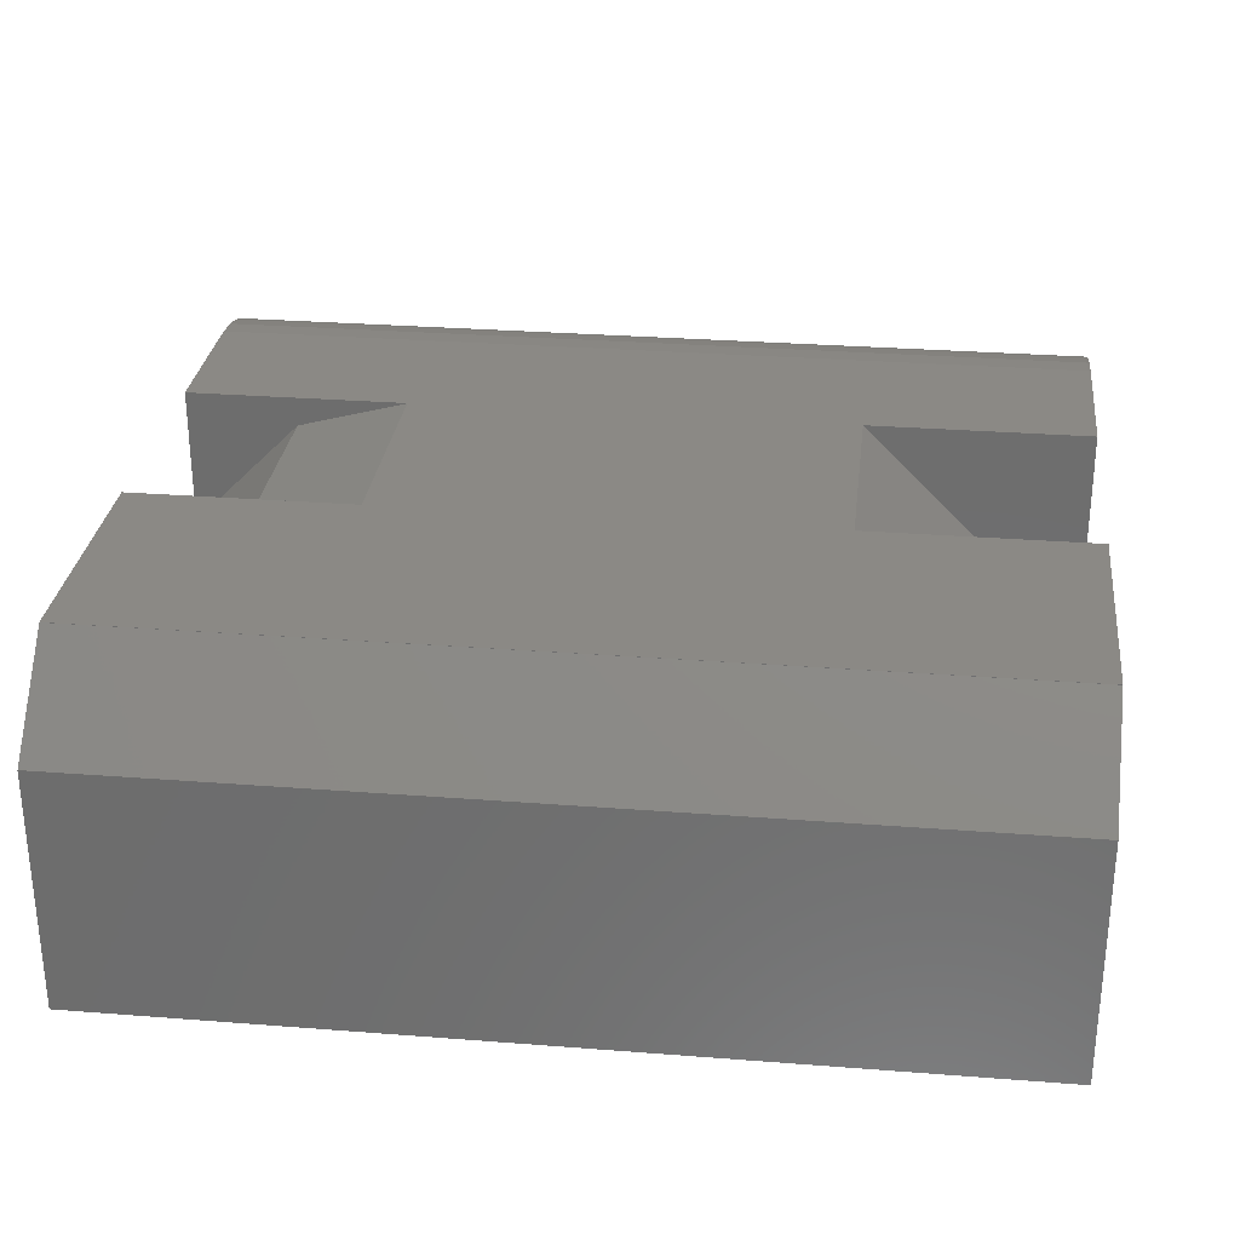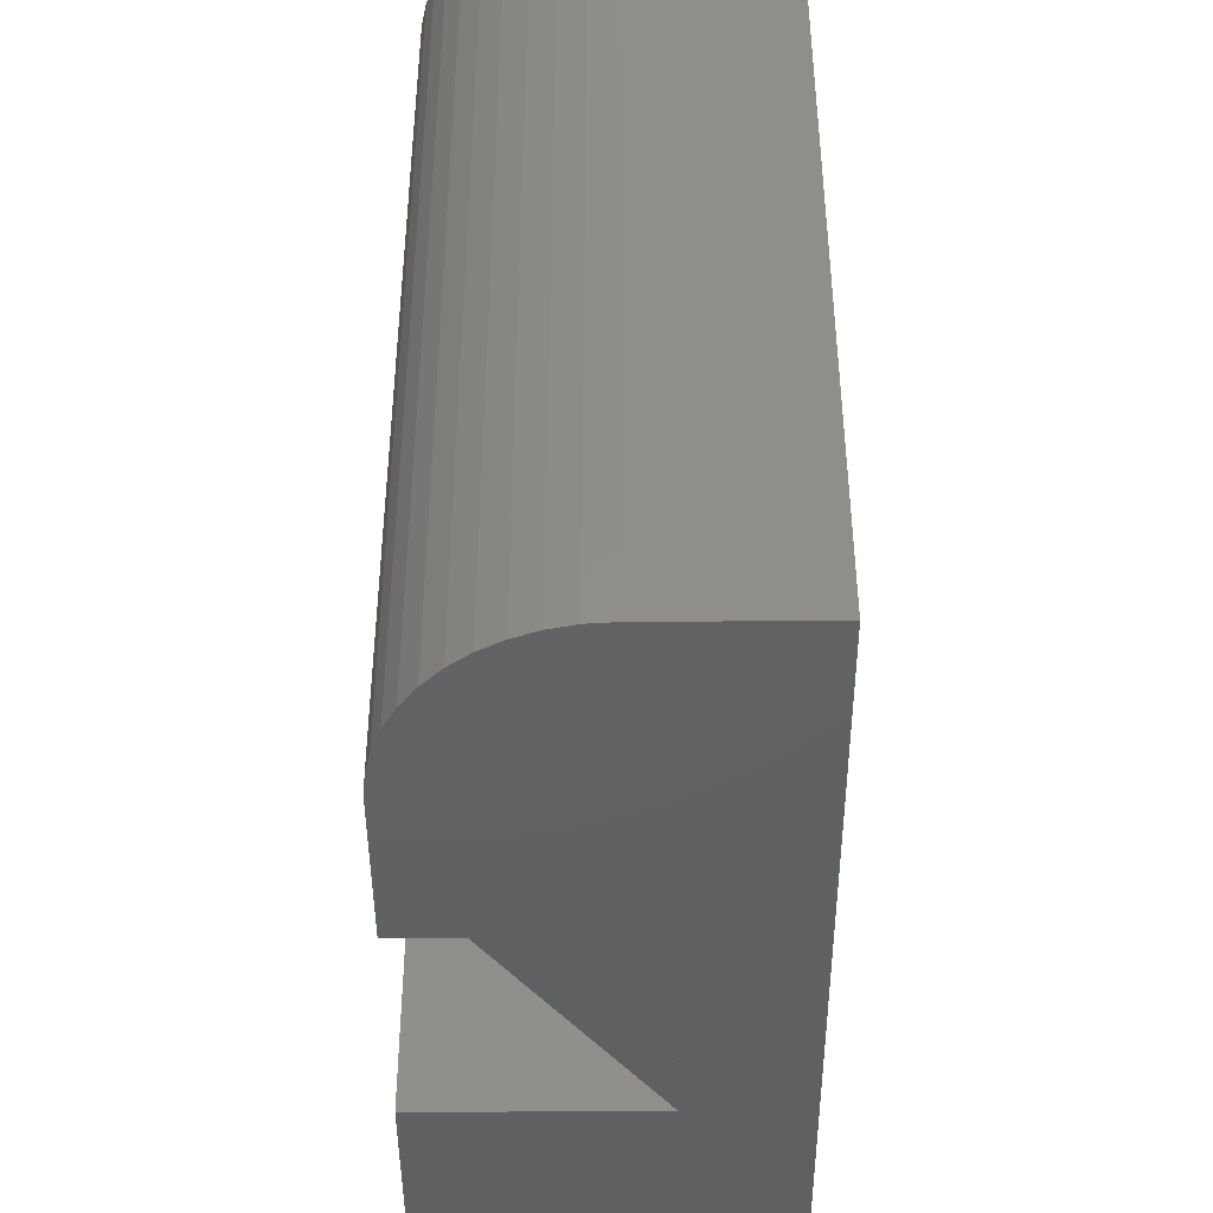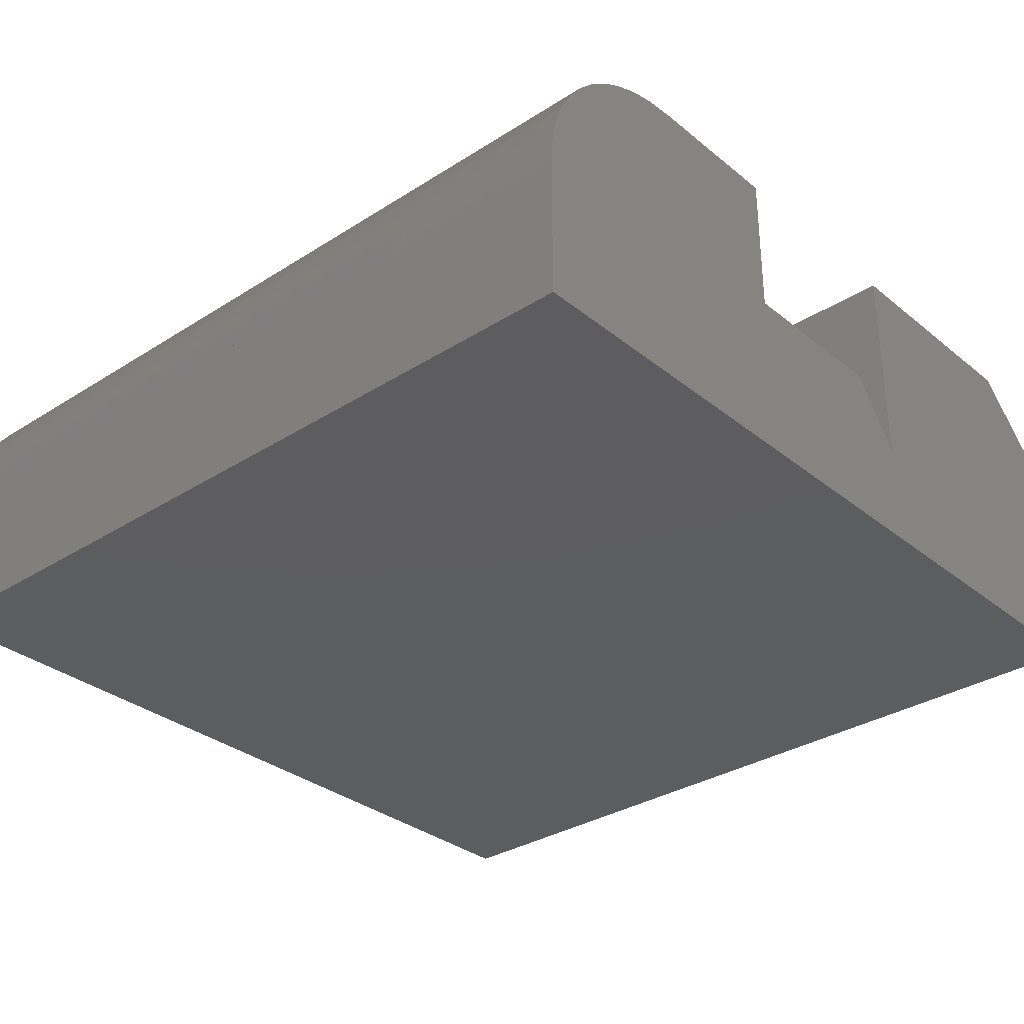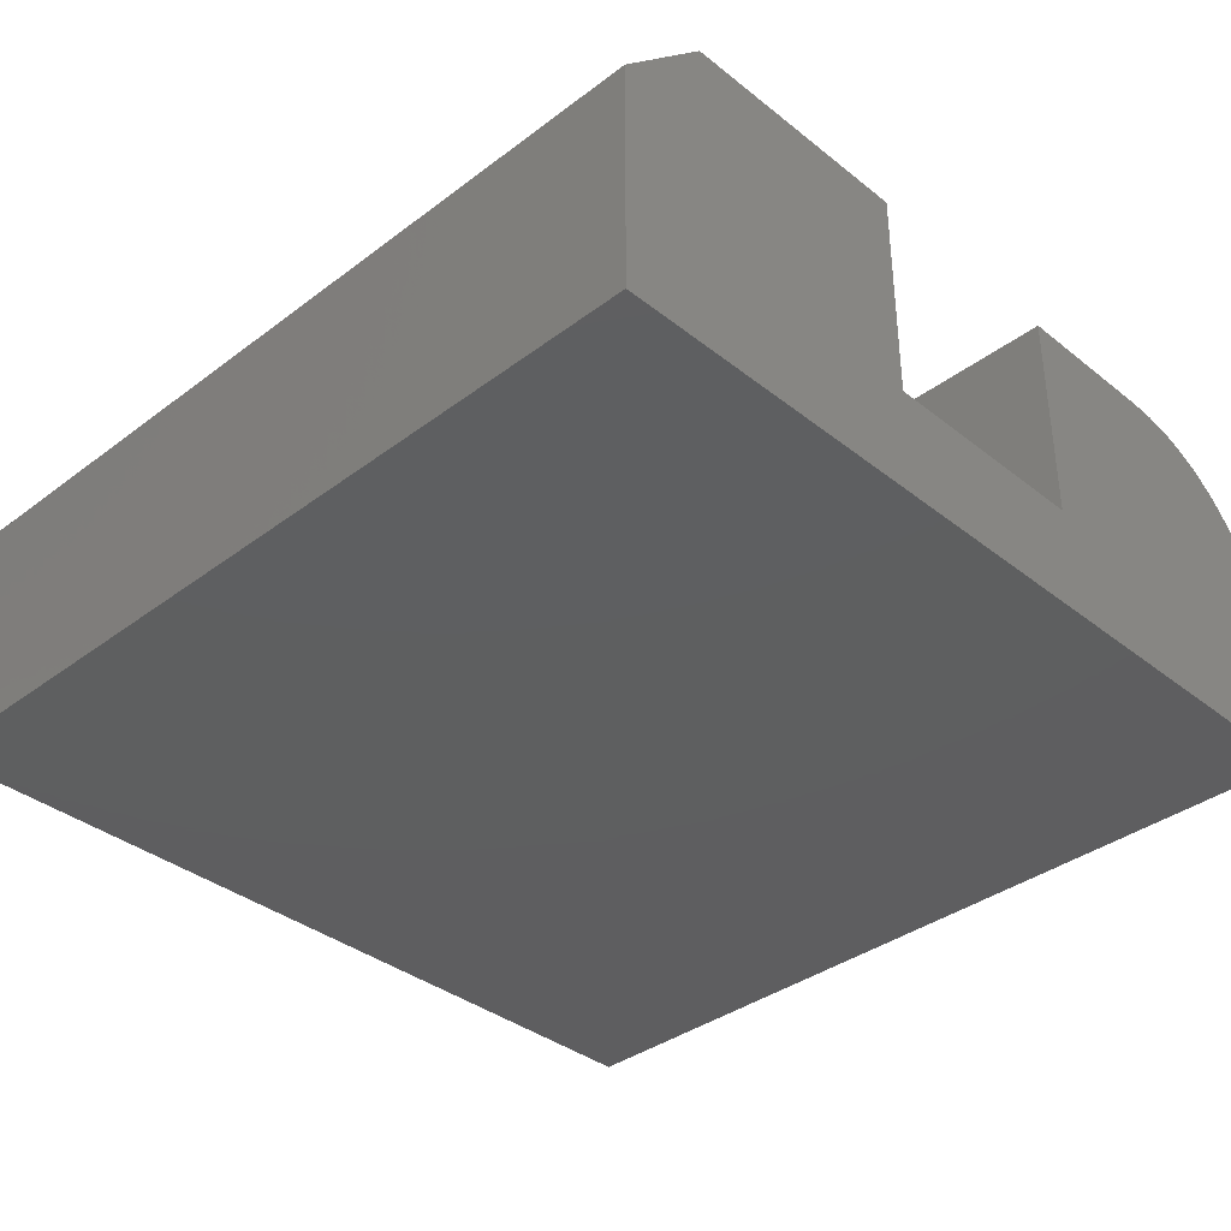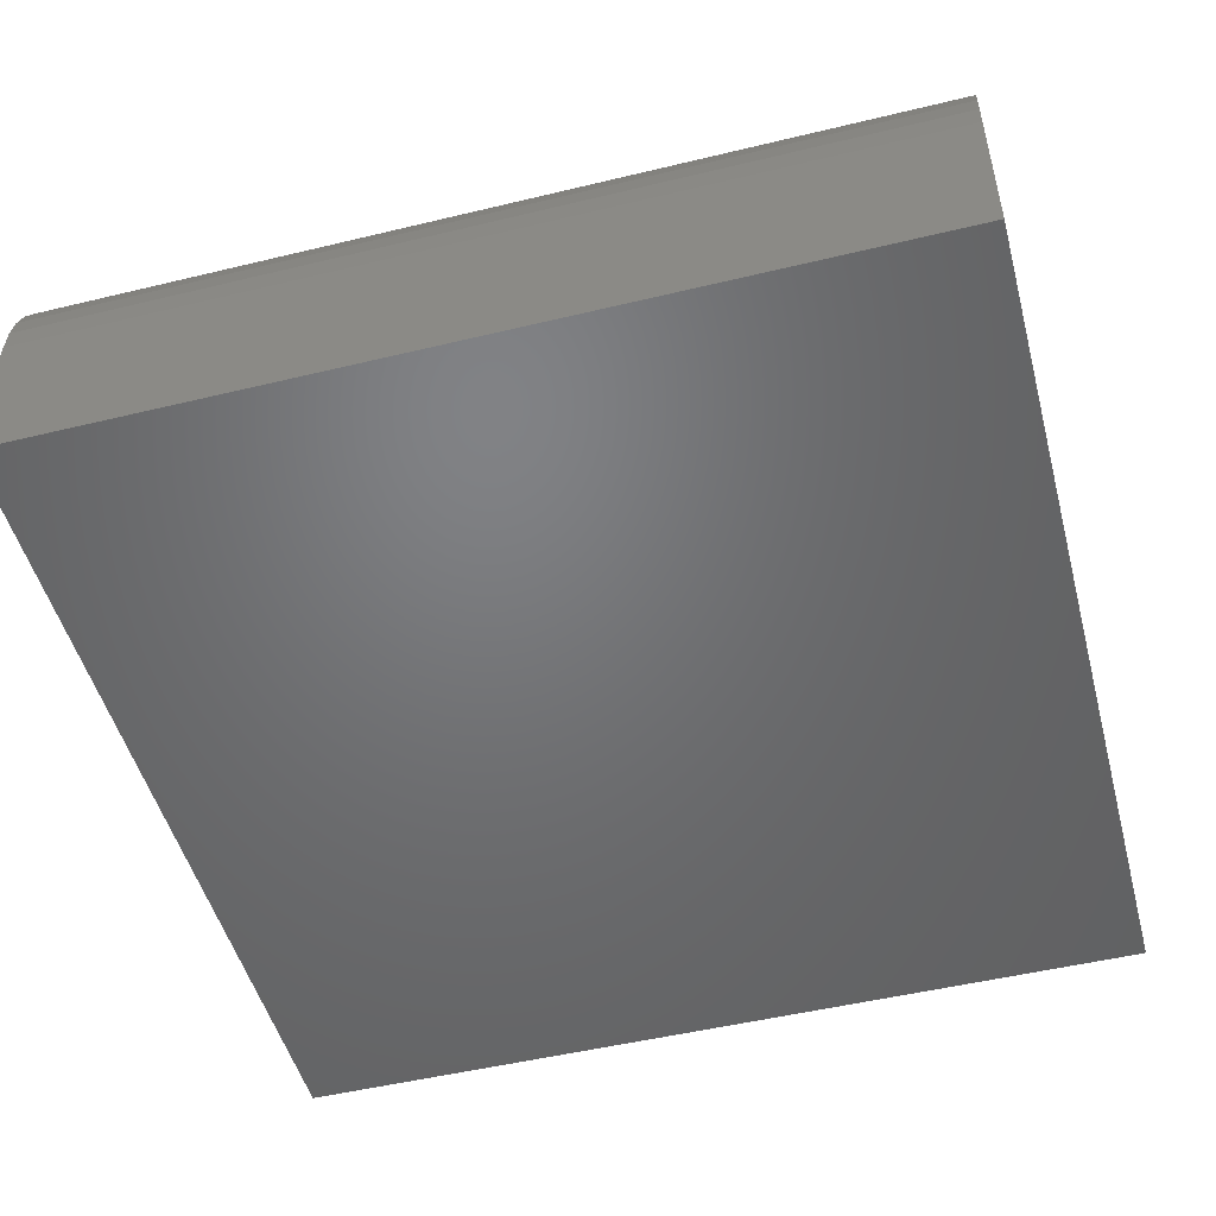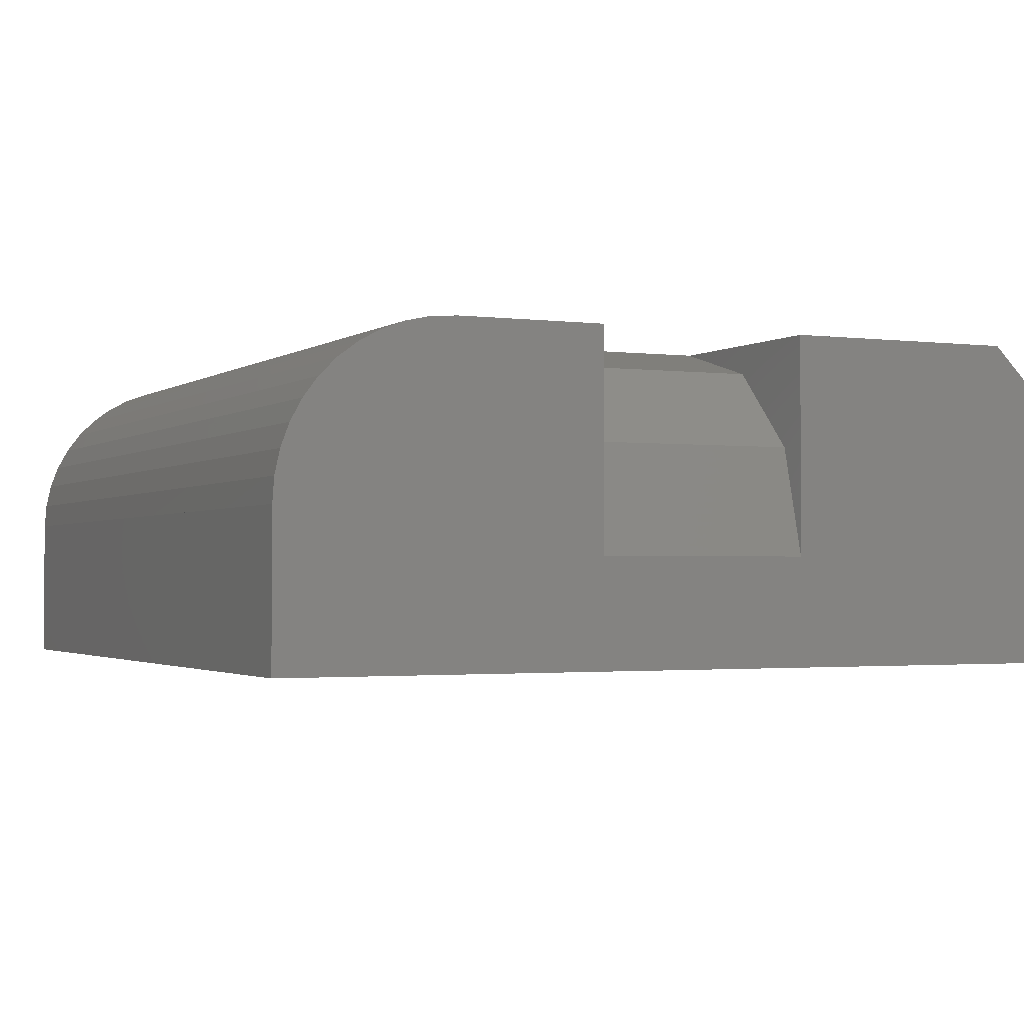
<metadata>
{"format":"stl","ext":"stl","renderer":"f3d","projection":"perspective","resolution":1024,"background":"white","views":[{"elev":29.2,"azim":-83.4,"up":"+Z"},{"elev":-44.1,"azim":90.3,"up":"+Y"},{"elev":-32.2,"azim":131.7,"up":"+Z"},{"elev":-36.6,"azim":-45.7,"up":"+Z"},{"elev":-50.0,"azim":104.9,"up":"+Z"},{"elev":-1.8,"azim":154.9,"up":"+Z"}]}
</metadata>
<code>
# stl→obj: 64 verts, 124 faces
v -20 -20 -7.5
v -20 -20 3.49
v -20 20 -7.5
v -20 20 3.49
v -5 -20 -2.51
v 20 -20 -7.5
v 20 -20 -0.51
v 19.99 -20 -0.51
v -15.99 -20 7.49
v -19.99 -20 3.49
v -5 -20 7.5
v 5 -20 -2.51
v -15.99 -20 7.5
v 5 -20 7.5
v 11.99 -20 7.49
v 11.99 -20 7.5
v 13.13 -20 7.409
v 14.24 -20 7.166
v 15.31 -20 6.767
v 16.32 -20 6.22
v 17.23 -20 5.536
v 18.04 -20 4.729
v 18.72 -20 3.815
v 19.27 -20 2.813
v 19.67 -20 1.744
v 19.91 -20 0.6285
v 20 20 -7.5
v 5 20 7.5
v 5 20 -2.51
v -5 20 -2.51
v 13.13 20 7.409
v 11.99 20 7.49
v 11.99 20 7.5
v 14.24 20 7.166
v 15.31 20 6.767
v 16.32 20 6.22
v 17.23 20 5.536
v 18.04 20 4.729
v 18.72 20 3.815
v 19.27 20 2.813
v 19.67 20 1.744
v 19.91 20 0.6285
v 19.99 20 -0.51
v 20 20 -0.51
v -19.99 20 3.49
v -15.99 20 7.49
v -15.99 20 7.5
v -5 20 7.5
v 5 -9.99 7.5
v -5 -9.99 7.5
v -5 9.99 7.5
v 5 9.99 7.5
v -5 -19.99 -2.51
v -5 -9.99 7.49
v 5 -19.99 -2.51
v 5 -9.99 7.49
v 5 19.99 -2.51
v 5 18.65 2.49
v 5 14.99 6.15
v 5 9.99 7.49
v -5 19.99 -2.51
v -5 18.65 2.49
v -5 14.99 6.15
v -5 9.99 7.49
f 1 2 3
f 3 2 4
f 5 1 6
f 7 8 6
f 9 10 11
f 5 10 2
f 5 11 10
f 8 12 6
f 2 1 5
f 13 9 11
f 12 5 6
f 14 15 16
f 14 17 15
f 14 18 17
f 14 19 18
f 14 20 19
f 14 21 20
f 14 22 21
f 14 23 22
f 14 24 23
f 14 25 24
f 14 26 25
f 14 8 26
f 14 12 8
f 1 3 6
f 6 3 27
f 28 27 29
f 3 4 30
f 3 30 27
f 31 27 32
f 32 28 33
f 27 28 32
f 27 31 34
f 27 34 35
f 27 35 36
f 27 36 37
f 27 37 38
f 27 38 39
f 27 39 40
f 27 40 41
f 27 41 42
f 27 42 43
f 27 43 44
f 30 4 45
f 30 45 46
f 30 46 47
f 30 47 48
f 29 27 30
f 10 45 4
f 2 10 4
f 45 10 9
f 46 45 9
f 47 46 13
f 13 46 9
f 47 13 11
f 49 47 50
f 50 47 11
f 51 47 49
f 16 49 14
f 33 49 16
f 33 52 49
f 33 28 52
f 48 47 51
f 52 51 49
f 11 5 53
f 50 11 54
f 54 11 53
f 12 55 53
f 5 12 53
f 55 12 56
f 56 12 14
f 56 14 49
f 15 32 33
f 16 15 33
f 32 15 17
f 31 32 17
f 31 17 18
f 34 31 18
f 34 18 19
f 35 34 19
f 35 19 20
f 36 35 20
f 36 20 21
f 37 36 21
f 37 21 22
f 38 37 22
f 38 22 23
f 39 38 23
f 39 23 24
f 40 39 24
f 40 24 25
f 41 40 25
f 41 25 26
f 42 41 26
f 42 26 8
f 43 42 8
f 7 44 43
f 8 7 43
f 7 6 27
f 44 7 27
f 57 58 29
f 29 58 28
f 52 59 60
f 28 59 52
f 58 59 28
f 61 57 29
f 30 61 29
f 62 48 63
f 51 64 63
f 48 51 63
f 61 30 62
f 30 48 62
f 60 64 52
f 52 64 51
f 54 56 49
f 50 54 49
f 56 54 53
f 55 56 53
f 59 63 64
f 60 59 64
f 58 62 63
f 59 58 63
f 61 62 57
f 57 62 58

</code>
